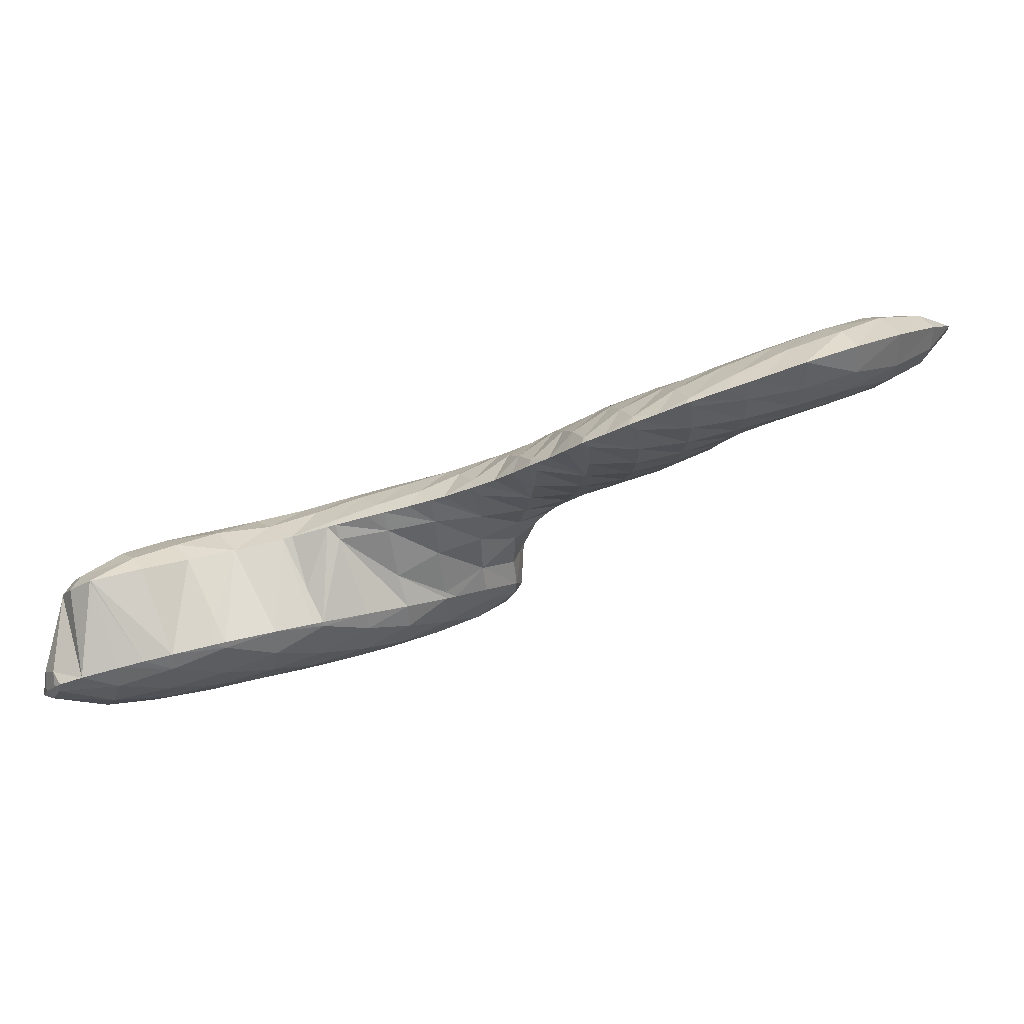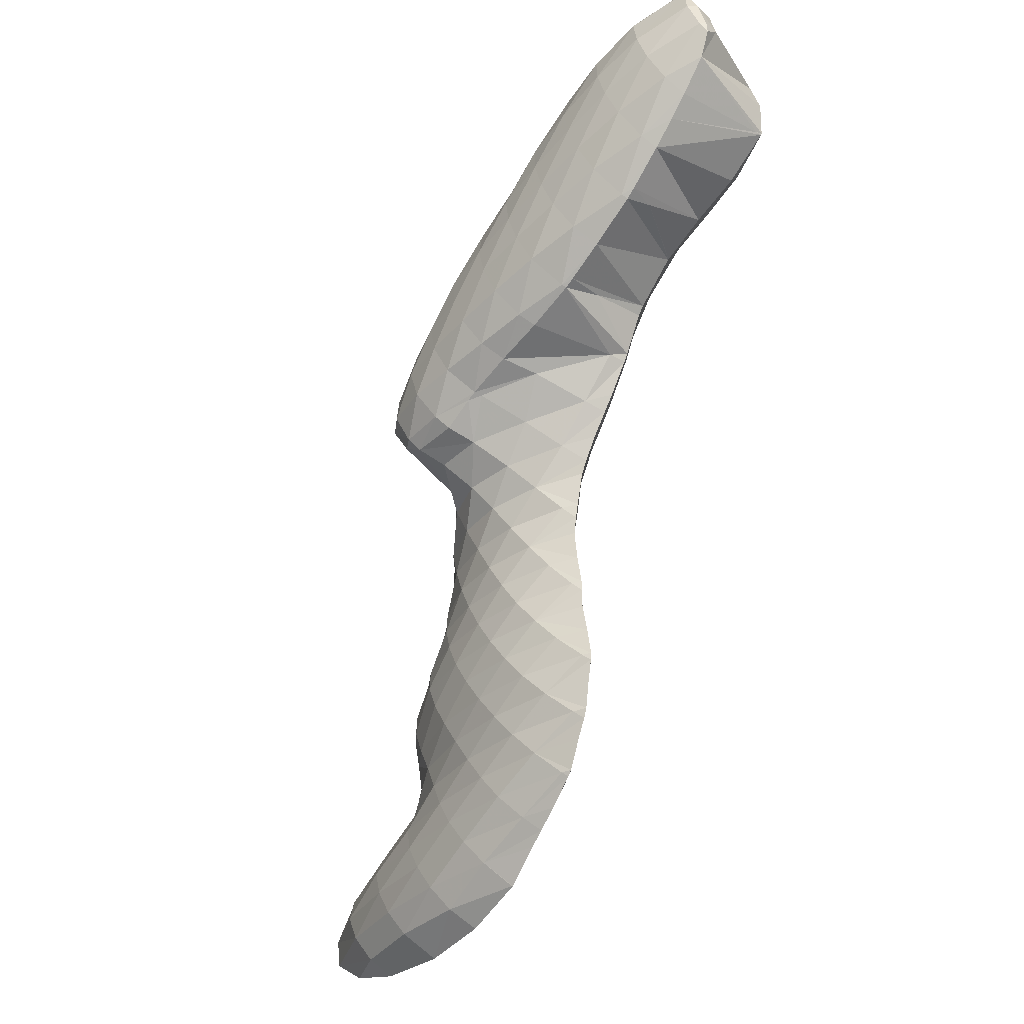
<metadata>
{"format":"obj","ext":"obj","renderer":"f3d","projection":"perspective","resolution":1024,"background":"white","views":[{"elev":1.1,"azim":-33.1,"up":"+Z"},{"elev":-52.4,"azim":-137.8,"up":"+Y"}]}
</metadata>
<code>
v 260.9 288.4 61.22
v 261 288 61.34
v 261.1 288.4 61.03
v 261.3 289.5 60.64
v 261 289.6 60.92
v 261.3 290.7 60.63
v 261.3 290.7 60.66
v 261.3 290.8 60.66
v 261.6 287.2 61.65
v 262.8 286.4 62.03
v 263 287 61.25
v 263.3 288 60.59
v 263.4 289.2 60.27
v 263.5 290.4 60.26
v 263.5 291.6 60.76
v 263.6 285.9 62.29
v 264.7 285.3 62.57
v 264.9 285.7 61.97
v 265.2 286.7 61.07
v 265.4 287.8 60.6
v 265.5 289 60.38
v 265.6 290.3 60.45
v 265.5 291.6 61.08
v 266.1 284.6 62.95
v 266.5 284.4 63.05
v 266.6 284.5 62.81
v 267 285.4 61.72
v 267.2 286.5 61.12
v 267.4 287.7 60.8
v 267.5 288.9 60.69
v 267.5 290.3 60.96
v 267.4 291.1 61.46
v 268.4 283.7 63.43
v 268.7 284.2 62.52
v 269 285.2 61.74
v 269.2 286.4 61.31
v 269.4 287.6 61.1
v 269.4 288.9 61.16
v 269.4 290.4 61.73
v 269.3 290.6 61.86
v 269.9 283.2 63.72
v 270.2 283.1 63.79
v 270.3 283.1 63.62
v 270.8 284 62.44
v 271 285.2 61.87
v 271.2 286.4 61.58
v 271.3 287.7 61.53
v 271.2 289.1 61.9
v 269.7 290.4 61.93
v 271.2 289.8 62.29
v 272.1 282.7 64.07
v 272.3 283 63.46
v 272.7 284 62.53
v 272.9 285.2 62.1
v 273 286.5 61.94
v 273.1 287.9 62.12
v 272.3 289.3 62.56
v 273 289 62.71
v 273.9 282.5 64.32
v 274.3 283 63.48
v 274.6 284.1 62.73
v 274.8 285.4 62.43
v 274.8 286.7 62.43
v 274.8 288.2 62.95
v 274.7 288.4 63.09
v 275.7 282.3 64.6
v 276.1 283.1 63.55
v 276.4 284.3 63.03
v 276.5 285.6 62.91
v 276.5 287.1 63.25
v 275.1 288.3 63.17
v 276.4 287.6 63.52
v 276.1 282.2 64.67
v 277.3 281.9 64.94
v 277.6 282.3 64.42
v 277.9 283.4 63.71
v 278.1 284.7 63.48
v 278.1 286.1 63.74
v 277 287.3 63.67
v 278.1 286.6 63.98
v 279.1 282.2 65.14
v 279.3 282.7 64.71
v 279.6 283.9 64.25
v 279.6 285.3 64.39
v 278.5 286.3 64.12
v 279.6 285.5 64.49
v 279.8 282.9 65.11
v 280.3 284.3 64.89
v 279.8 285.3 64.55
v 260.9 288.6 61.8
v 261 289.8 61.7
v 261.3 290.8 60.74
v 261.8 287 65.51
v 261.9 286.9 65.53
v 261.9 286.9 65.3
v 261.5 288.2 65.13
v 261.6 289.3 64.84
v 262 290.4 64.59
v 262.5 291.1 64.49
v 262.7 291.4 63.77
v 263.8 286.3 65.98
v 263.5 291.5 64.54
v 264.6 291.7 64.66
v 266.3 284.9 64.04
v 265.6 286 66.32
v 266.5 291.5 65.01
v 267.5 285.5 66.67
v 267.5 285.5 66.67
v 266.6 291.4 65.02
v 269.1 290.6 62.61
v 268.4 290.9 65.42
v 269.8 283.6 65.13
v 269.2 284.6 67.13
v 270.2 290.5 65.79
v 270.5 283.1 67.64
v 270.7 282.9 67.72
v 271 283 67.13
v 269.5 284.3 67.22
v 270.8 290.3 65.92
v 272 289.9 66.19
v 271.7 282 68.06
v 272.2 281.5 68.23
v 272.6 281.8 67.49
v 273.4 282.4 65.61
v 273.8 289.4 66.57
v 273 280.9 68.48
v 273.6 280.2 68.73
v 274.1 280.7 67.86
v 274.8 281.5 66.53
v 275.5 282.3 64.87
v 273.9 289.3 66.61
v 275.4 288.4 67.05
v 274.5 278.7 69.21
v 274.8 278.2 69.36
v 275.1 278.6 68.92
v 275.7 279.6 68.07
v 274 279.8 68.87
v 276.2 280.6 67.11
v 276.9 281.5 65.88
v 276.4 287.2 67.49
v 277.5 286.7 65.71
v 276.9 286.8 67.66
v 275.5 288.3 67.09
v 275.2 275.5 70.1
v 275.3 275.1 70.2
v 275.6 275.5 69.92
v 276.2 276.5 69.33
v 275.2 276.6 69.82
v 276.7 277.6 68.84
v 275 277.7 69.54
v 277.2 278.7 68.33
v 277.6 279.8 67.8
v 278.1 280.8 67.1
v 278.7 281.8 66.08
v 277.5 286.2 67.9
v 279.4 285.5 65.06
v 278.4 285.4 68.24
v 275.6 272.5 70.94
v 275.7 272.2 71.02
v 275.9 272.5 70.8
v 276.6 273.4 70.17
v 275.5 273.5 70.67
v 277.2 274.5 69.71
v 275.5 274.5 70.39
v 277.8 275.6 69.3
v 278.2 276.7 69
v 278.6 277.9 68.73
v 279 279.1 68.47
v 279.4 280.3 68.2
v 279.7 281.5 67.95
v 279.9 282.8 68.04
v 279.8 283.8 68.89
v 279.3 284.2 68.71
v 278.6 285.2 68.32
v 276.5 270.7 71.61
v 276.7 270.5 71.73
v 277 270.7 71.42
v 277.7 271.6 70.73
v 276 271.6 71.27
v 278.3 272.6 70.21
v 278.8 273.7 69.85
v 279.3 274.8 69.58
v 279.8 276 69.37
v 280.2 277.2 69.24
v 280.5 278.4 69.16
v 280.8 279.7 69.15
v 281.1 281 69.2
v 281.2 282.4 69.52
v 280.3 283.3 69.13
v 281.2 282.4 69.54
v 277.9 269.1 72.38
v 278.1 269 72.46
v 278.3 269.1 72.27
v 278.9 270 71.51
v 277.2 269.9 71.99
v 279.5 271 71
v 280 272 70.61
v 280.6 273.1 70.3
v 281 274.2 70.06
v 281.4 275.4 69.9
v 281.8 276.6 69.87
v 282.1 277.9 69.98
v 282.3 279.2 70.25
v 282 280.3 70.25
v 282.4 279.8 70.46
v 281.7 281.4 69.9
v 281.2 282.4 69.55
v 279.2 268.5 72.88
v 280.1 268.1 73.18
v 280.4 268.6 72.57
v 281 269.5 71.87
v 281.5 270.5 71.47
v 281.9 271.6 71.21
v 282.4 272.7 70.98
v 282.8 273.8 70.77
v 283.2 274.9 70.62
v 283.5 276.1 70.61
v 283.8 277.4 70.89
v 283.4 278.6 71.06
v 283.9 278.2 71.25
v 282.7 279.4 70.65
v 282.1 267.3 73.94
v 282.2 267.3 73.96
v 282.2 267.3 73.93
v 282.7 268.1 72.99
v 280.7 267.9 73.41
v 283.2 269 72.4
v 283.6 270.1 72.04
v 284 271.1 71.88
v 284.3 272.3 71.87
v 284.7 273.4 71.85
v 285 274.6 71.78
v 285.3 275.8 71.77
v 285.5 277 72.02
v 285.6 277 72.02
v 284.5 277.8 71.54
v 284.6 267.2 74.62
v 285 267.7 73.67
v 285.5 268.6 73.04
v 285.8 269.6 72.69
v 286.2 270.7 72.54
v 286.4 271.9 72.67
v 286.6 273.2 73.19
v 286.1 274.1 72.98
v 286.7 273.5 73.3
v 286 275.1 72.67
v 285.9 276.1 72.37
v 287.2 267.6 75.19
v 287.7 268.4 74.02
v 288.1 269.3 73.49
v 288.4 270.3 73.25
v 288.7 271.5 73.29
v 288.9 272.7 73.8
v 287 273.3 73.42
v 288.9 273 74.01
v 290 268.6 75.63
v 290.3 269.1 74.82
v 290.7 270.1 74.28
v 291 271.1 74.15
v 291.2 272.3 74.5
v 289.4 273 74.17
v 291.2 272.7 74.72
v 292 269.8 75.81
v 293.1 271 75.74
v 292.9 271.9 75.42
v 291.7 272.6 74.89
v 261.9 287 65.55
v 262 288.3 65.65
v 262.1 289.4 65.42
v 262.4 290.5 64.97
v 263.7 287 66.39
v 263.8 288.3 66.53
v 264 289.5 66.32
v 264.2 290.6 65.84
v 264.5 291.6 64.92
v 265.6 287 66.89
v 265.7 288.3 67.02
v 265.9 289.5 66.76
v 266.1 290.6 66.19
v 266.5 291.5 65.03
v 267.5 285.5 66.68
v 267.4 287 67.34
v 267.6 288.3 67.36
v 267.8 289.4 67.01
v 268.1 290.5 66.25
v 269.2 285.7 67.6
v 269.3 287.1 67.8
v 269.5 288.3 67.63
v 269.7 289.4 67.13
v 270.1 290.4 66.07
v 270.7 283.2 67.85
v 270.8 284.6 68.18
v 270.9 285.9 68.27
v 271.1 287.2 68.15
v 271.4 288.3 67.79
v 271.7 289.4 67.06
v 272.2 282.2 68.52
v 272.3 283.6 68.82
v 272.5 284.8 68.81
v 272.7 286.1 68.62
v 273 287.2 68.29
v 273.3 288.4 67.74
v 273.7 289.3 66.68
v 273.7 281.1 69.09
v 273.8 282.5 69.34
v 274 283.8 69.3
v 274.3 285 69.08
v 274.6 286.2 68.68
v 274.9 287.3 68.08
v 275.3 288.3 67.19
v 274.8 278.9 69.56
v 275 280.3 69.79
v 275.3 281.6 69.87
v 275.5 282.8 69.76
v 275.9 284 69.48
v 276.2 285.2 69.03
v 276.6 286.2 68.29
v 275.4 275.6 70.34
v 275.7 276.9 70.5
v 276.1 278.2 70.53
v 276.4 279.5 70.53
v 276.7 280.7 70.42
v 277.1 281.9 70.22
v 277.4 283.1 69.85
v 277.8 284.2 69.29
v 278.3 285.2 68.47
v 275.8 272.6 71.16
v 276.2 273.9 71.4
v 276.6 275.1 71.47
v 277 276.4 71.47
v 277.4 277.6 71.35
v 277.8 278.7 71.15
v 278.2 279.9 70.92
v 278.6 281.1 70.62
v 279 282.2 70.2
v 279.5 283.3 69.48
v 276.8 270.9 71.92
v 277.2 272.2 72.24
v 277.6 273.4 72.38
v 278.1 274.6 72.34
v 278.5 275.8 72.2
v 279 276.9 71.99
v 279.4 278 71.69
v 279.9 279.2 71.32
v 280.3 280.2 70.85
v 280.7 281.3 70.32
v 281.2 282.4 69.57
v 278.2 269.3 72.59
v 278.5 270.5 72.97
v 278.9 271.7 73.1
v 279.4 272.9 73.09
v 279.8 274.1 73.01
v 280.2 275.2 72.83
v 280.7 276.3 72.57
v 281.1 277.4 72.17
v 281.6 278.4 71.61
v 282.1 279.4 70.89
v 280.2 268.9 73.56
v 280.5 270.1 73.86
v 280.9 271.3 73.86
v 281.3 272.4 73.71
v 281.7 273.5 73.53
v 282.2 274.6 73.32
v 282.6 275.7 73.04
v 283 276.7 72.61
v 283.5 277.7 71.88
v 282.2 267.3 73.97
v 282.4 268.6 74.5
v 282.7 269.7 74.67
v 283 270.9 74.61
v 283.4 271.9 74.34
v 283.9 272.9 73.92
v 284.3 273.9 73.52
v 284.7 275 73.15
v 285.1 276 72.72
v 284.7 268.2 75.24
v 285 269.4 75.43
v 285.3 270.4 75.36
v 285.6 271.5 75.06
v 286.1 272.4 74.48
v 286.6 273.3 73.52
v 287.4 268.9 75.91
v 287.6 270 75.99
v 287.9 271.1 75.78
v 288.3 272 75.28
v 288.8 272.9 74.31
v 290.1 269.5 76.13
v 290.3 270.6 76.21
v 290.6 271.6 75.88
v 291.1 272.5 75.06
g foo
f 3 2 1
f 4 3 1
f 5 4 1
f 6 4 5
f 7 6 5
f 6 7 8
f 11 10 9
f 2 11 9
f 3 11 2
f 12 11 3
f 12 4 13
f 12 3 4
f 13 6 14
f 13 4 6
f 14 6 8
f 15 14 8
f 18 17 16
f 10 18 16
f 11 18 10
f 19 18 11
f 19 12 20
f 19 11 12
f 20 13 21
f 20 12 13
f 21 14 22
f 21 13 14
f 22 14 15
f 23 22 15
f 26 25 24
f 17 26 24
f 18 26 17
f 27 26 18
f 27 19 28
f 27 18 19
f 28 20 29
f 28 19 20
f 29 21 30
f 29 20 21
f 30 22 31
f 30 21 22
f 31 22 23
f 32 31 23
f 26 34 33
f 25 26 33
f 34 27 35
f 34 26 27
f 35 28 36
f 35 27 28
f 36 29 37
f 36 28 29
f 37 30 38
f 37 29 30
f 38 31 39
f 38 30 31
f 39 31 32
f 40 39 32
f 43 42 41
f 33 43 41
f 34 43 33
f 44 43 34
f 44 35 45
f 44 34 35
f 45 36 46
f 45 35 36
f 46 37 47
f 46 36 37
f 47 38 48
f 47 37 38
f 50 39 49
f 48 39 50
f 38 39 48
f 39 40 49
f 43 52 51
f 42 43 51
f 52 44 53
f 52 43 44
f 53 45 54
f 53 44 45
f 54 46 55
f 54 45 46
f 55 47 56
f 55 46 47
f 58 48 57
f 56 48 58
f 47 48 56
f 48 50 57
f 52 60 59
f 51 52 59
f 60 53 61
f 60 52 53
f 61 54 62
f 61 53 54
f 62 55 63
f 62 54 55
f 63 56 64
f 63 55 56
f 64 56 58
f 65 64 58
f 60 67 66
f 59 60 66
f 67 61 68
f 67 60 61
f 68 62 69
f 68 61 62
f 69 63 70
f 69 62 63
f 72 64 71
f 70 64 72
f 63 64 70
f 64 65 71
f 75 74 73
f 66 75 73
f 67 75 66
f 76 75 67
f 76 68 77
f 76 67 68
f 77 69 78
f 77 68 69
f 80 70 79
f 78 70 80
f 69 70 78
f 70 72 79
f 75 82 81
f 74 75 81
f 82 76 83
f 82 75 76
f 83 77 84
f 83 76 77
f 86 78 85
f 84 78 86
f 77 78 84
f 78 80 85
f 82 87 81
f 82 83 88
f 87 82 88
f 83 84 89
f 88 83 89
f 84 86 89
f 1 2 90
f 5 1 90
f 91 5 90
f 7 5 91
f 92 7 91
f 8 7 92
f 95 94 93
f 95 9 10
f 93 9 95
f 96 9 93
f 9 90 2
f 9 97 90
f 9 96 97
f 91 90 98
f 90 97 98
f 100 98 99
f 100 91 98
f 100 92 91
f 15 8 92
f 100 15 92
f 16 94 95
f 17 94 16
f 101 94 17
f 10 16 95
f 102 100 99
f 102 15 100
f 103 15 102
f 23 15 103
f 24 25 104
f 105 24 104
f 105 17 24
f 105 101 17
f 23 106 32
f 23 103 106
f 104 108 107
f 25 108 104
f 33 108 25
f 105 104 107
f 111 110 109
f 110 106 109
f 40 106 110
f 32 106 40
f 41 42 112
f 113 41 112
f 113 33 41
f 113 108 33
f 111 49 110
f 111 50 49
f 111 114 50
f 49 40 110
f 117 116 115
f 51 117 42
f 115 42 117
f 112 42 115
f 115 118 112
f 113 112 118
f 57 119 58
f 119 120 58
f 50 114 119
f 57 50 119
f 123 122 121
f 116 123 121
f 117 123 116
f 124 123 117
f 51 59 117
f 59 124 117
f 58 125 65
f 58 120 125
f 128 127 126
f 122 128 126
f 123 128 122
f 129 128 123
f 129 124 130
f 129 123 124
f 59 66 124
f 66 130 124
f 71 131 72
f 131 132 72
f 65 125 131
f 71 65 131
f 135 134 133
f 136 135 133
f 137 136 133
f 127 136 137
f 128 136 127
f 138 136 128
f 138 129 139
f 138 128 129
f 139 73 74
f 139 130 73
f 139 129 130
f 66 73 130
f 142 141 140
f 79 141 80
f 79 140 141
f 79 143 140
f 72 132 143
f 79 72 143
f 146 145 144
f 147 146 144
f 148 147 144
f 149 147 148
f 150 149 148
f 134 149 150
f 135 149 134
f 151 149 135
f 151 136 152
f 151 135 136
f 152 138 153
f 152 136 138
f 153 139 154
f 153 138 139
f 74 81 139
f 81 154 139
f 157 156 155
f 156 86 85
f 155 156 85
f 141 155 85
f 142 155 141
f 85 80 141
f 160 159 158
f 161 160 158
f 162 161 158
f 163 161 162
f 164 163 162
f 145 163 164
f 146 163 145
f 165 163 146
f 165 147 166
f 165 146 147
f 166 149 167
f 166 147 149
f 167 151 168
f 167 149 151
f 168 152 169
f 168 151 152
f 169 153 170
f 169 152 153
f 170 154 171
f 170 153 154
f 154 81 171
f 87 171 81
f 172 171 87
f 87 173 172
f 88 173 87
f 88 174 173
f 157 89 156
f 174 89 157
f 88 89 174
f 89 86 156
f 177 176 175
f 178 177 175
f 179 178 175
f 159 178 179
f 160 178 159
f 180 178 160
f 180 161 181
f 180 160 161
f 181 163 182
f 181 161 163
f 182 165 183
f 182 163 165
f 183 166 184
f 183 165 166
f 184 167 185
f 184 166 167
f 185 168 186
f 185 167 168
f 186 169 187
f 186 168 169
f 187 170 188
f 187 169 170
f 190 171 189
f 188 171 190
f 170 171 188
f 171 172 189
f 193 192 191
f 194 193 191
f 195 194 191
f 176 194 195
f 177 194 176
f 196 194 177
f 196 178 197
f 196 177 178
f 197 180 198
f 197 178 180
f 198 181 199
f 198 180 181
f 199 182 200
f 199 181 182
f 200 183 201
f 200 182 183
f 201 184 202
f 201 183 184
f 202 185 203
f 202 184 185
f 205 186 204
f 203 186 205
f 185 186 203
f 186 187 206
f 204 186 206
f 187 188 207
f 206 187 207
f 188 190 207
f 210 209 208
f 192 210 208
f 193 210 192
f 211 210 193
f 211 194 212
f 211 193 194
f 212 196 213
f 212 194 196
f 213 197 214
f 213 196 197
f 214 198 215
f 214 197 198
f 215 199 216
f 215 198 199
f 216 200 217
f 216 199 200
f 217 201 218
f 217 200 201
f 220 202 219
f 218 202 220
f 201 202 218
f 202 203 221
f 219 202 221
f 203 205 221
f 224 223 222
f 225 224 222
f 226 225 222
f 209 225 226
f 210 225 209
f 227 225 210
f 227 211 228
f 227 210 211
f 228 212 229
f 228 211 212
f 229 213 230
f 229 212 213
f 230 214 231
f 230 213 214
f 231 215 232
f 231 214 215
f 232 216 233
f 232 215 216
f 235 217 234
f 233 217 235
f 216 217 233
f 217 218 236
f 234 217 236
f 218 220 236
f 224 238 237
f 223 224 237
f 238 225 239
f 238 224 225
f 239 227 240
f 239 225 227
f 240 228 241
f 240 227 228
f 241 229 242
f 241 228 229
f 242 230 243
f 242 229 230
f 245 231 244
f 243 231 245
f 230 231 243
f 231 232 246
f 244 231 246
f 232 233 247
f 246 232 247
f 233 235 247
f 238 249 248
f 237 238 248
f 249 239 250
f 249 238 239
f 250 240 251
f 250 239 240
f 251 241 252
f 251 240 241
f 252 242 253
f 252 241 242
f 255 243 254
f 253 243 255
f 242 243 253
f 243 245 254
f 249 257 256
f 248 249 256
f 257 250 258
f 257 249 250
f 258 251 259
f 258 250 251
f 259 252 260
f 259 251 252
f 262 253 261
f 260 253 262
f 252 253 260
f 253 255 261
f 257 263 256
f 257 258 264
f 263 257 264
f 258 259 265
f 264 258 265
f 259 260 266
f 265 259 266
f 260 262 266
f 93 94 267
f 96 93 267
f 268 96 267
f 97 96 268
f 269 97 268
f 98 97 269
f 270 98 269
f 99 98 270
f 94 101 271
f 267 94 271
f 268 271 272
f 268 267 271
f 269 272 273
f 269 268 272
f 270 273 274
f 270 269 273
f 99 275 102
f 270 275 99
f 274 275 270
f 103 102 275
f 101 105 276
f 271 101 276
f 272 276 277
f 272 271 276
f 273 277 278
f 273 272 277
f 274 278 279
f 274 273 278
f 275 279 280
f 275 274 279
f 106 103 275
f 280 106 275
f 107 108 281
f 107 276 105
f 281 276 107
f 282 276 281
f 277 282 283
f 277 276 282
f 278 283 284
f 278 277 283
f 279 284 285
f 279 278 284
f 109 285 111
f 280 285 109
f 279 285 280
f 109 106 280
f 108 113 286
f 281 108 286
f 282 286 287
f 282 281 286
f 283 287 288
f 283 282 287
f 284 288 289
f 284 283 288
f 285 289 290
f 285 284 289
f 114 111 285
f 290 114 285
f 115 116 291
f 118 115 291
f 292 118 291
f 118 286 113
f 292 286 118
f 293 286 292
f 287 293 294
f 287 286 293
f 288 294 295
f 288 287 294
f 289 295 296
f 289 288 295
f 119 296 120
f 290 296 119
f 289 296 290
f 119 114 290
f 121 122 297
f 121 291 116
f 297 291 121
f 298 291 297
f 292 298 299
f 292 291 298
f 293 299 300
f 293 292 299
f 294 300 301
f 294 293 300
f 295 301 302
f 295 294 301
f 296 302 303
f 296 295 302
f 125 120 296
f 303 125 296
f 126 127 304
f 126 297 122
f 304 297 126
f 305 297 304
f 298 305 306
f 298 297 305
f 299 306 307
f 299 298 306
f 300 307 308
f 300 299 307
f 301 308 309
f 301 300 308
f 302 309 310
f 302 301 309
f 131 310 132
f 303 310 131
f 302 310 303
f 131 125 303
f 133 134 311
f 137 133 311
f 312 137 311
f 137 304 127
f 312 304 137
f 313 304 312
f 305 313 314
f 305 304 313
f 306 314 315
f 306 305 314
f 307 315 316
f 307 306 315
f 308 316 317
f 308 307 316
f 140 317 142
f 309 317 140
f 308 317 309
f 140 143 310
f 309 140 310
f 143 132 310
f 144 145 318
f 148 144 318
f 319 148 318
f 150 148 319
f 320 150 319
f 150 311 134
f 320 311 150
f 321 311 320
f 312 321 322
f 312 311 321
f 313 322 323
f 313 312 322
f 314 323 324
f 314 313 323
f 315 324 325
f 315 314 324
f 316 325 326
f 316 315 325
f 155 326 157
f 317 326 155
f 316 326 317
f 155 142 317
f 158 159 327
f 162 158 327
f 328 162 327
f 164 162 328
f 329 164 328
f 164 318 145
f 329 318 164
f 330 318 329
f 319 330 331
f 319 318 330
f 320 331 332
f 320 319 331
f 321 332 333
f 321 320 332
f 322 333 334
f 322 321 333
f 323 334 335
f 323 322 334
f 324 335 336
f 324 323 335
f 173 336 172
f 325 336 173
f 324 336 325
f 173 174 326
f 325 173 326
f 174 157 326
f 175 176 337
f 179 175 337
f 338 179 337
f 179 327 159
f 338 327 179
f 339 327 338
f 328 339 340
f 328 327 339
f 329 340 341
f 329 328 340
f 330 341 342
f 330 329 341
f 331 342 343
f 331 330 342
f 332 343 344
f 332 331 343
f 333 344 345
f 333 332 344
f 334 345 346
f 334 333 345
f 335 346 347
f 335 334 346
f 189 347 190
f 336 347 189
f 335 347 336
f 189 172 336
f 191 192 348
f 195 191 348
f 349 195 348
f 195 337 176
f 349 337 195
f 350 337 349
f 338 350 351
f 338 337 350
f 339 351 352
f 339 338 351
f 340 352 353
f 340 339 352
f 341 353 354
f 341 340 353
f 342 354 355
f 342 341 354
f 343 355 356
f 343 342 355
f 344 356 357
f 344 343 356
f 204 357 205
f 345 357 204
f 344 357 345
f 204 206 346
f 345 204 346
f 206 207 347
f 346 206 347
f 207 190 347
f 208 209 358
f 208 348 192
f 358 348 208
f 359 348 358
f 349 359 360
f 349 348 359
f 350 360 361
f 350 349 360
f 351 361 362
f 351 350 361
f 352 362 363
f 352 351 362
f 353 363 364
f 353 352 363
f 354 364 365
f 354 353 364
f 355 365 366
f 355 354 365
f 219 366 220
f 356 366 219
f 355 366 356
f 219 221 357
f 356 219 357
f 221 205 357
f 222 223 367
f 226 222 367
f 368 226 367
f 226 358 209
f 368 358 226
f 369 358 368
f 359 369 370
f 359 358 369
f 360 370 371
f 360 359 370
f 361 371 372
f 361 360 371
f 362 372 373
f 362 361 372
f 363 373 374
f 363 362 373
f 364 374 375
f 364 363 374
f 234 375 235
f 365 375 234
f 364 375 365
f 234 236 366
f 365 234 366
f 236 220 366
f 223 237 376
f 367 223 376
f 368 376 377
f 368 367 376
f 369 377 378
f 369 368 377
f 370 378 379
f 370 369 378
f 371 379 380
f 371 370 379
f 372 380 381
f 372 371 380
f 244 381 245
f 373 381 244
f 372 381 373
f 244 246 374
f 373 244 374
f 246 247 375
f 374 246 375
f 247 235 375
f 237 248 382
f 376 237 382
f 377 382 383
f 377 376 382
f 378 383 384
f 378 377 383
f 379 384 385
f 379 378 384
f 380 385 386
f 380 379 385
f 254 386 255
f 381 386 254
f 380 386 381
f 254 245 381
f 248 256 387
f 382 248 387
f 383 387 388
f 383 382 387
f 384 388 389
f 384 383 388
f 385 389 390
f 385 384 389
f 261 390 262
f 386 390 261
f 385 390 386
f 261 255 386
f 256 263 387
f 263 264 388
f 387 263 388
f 264 265 389
f 388 264 389
f 265 266 390
f 389 265 390
f 266 262 390
g

</code>
